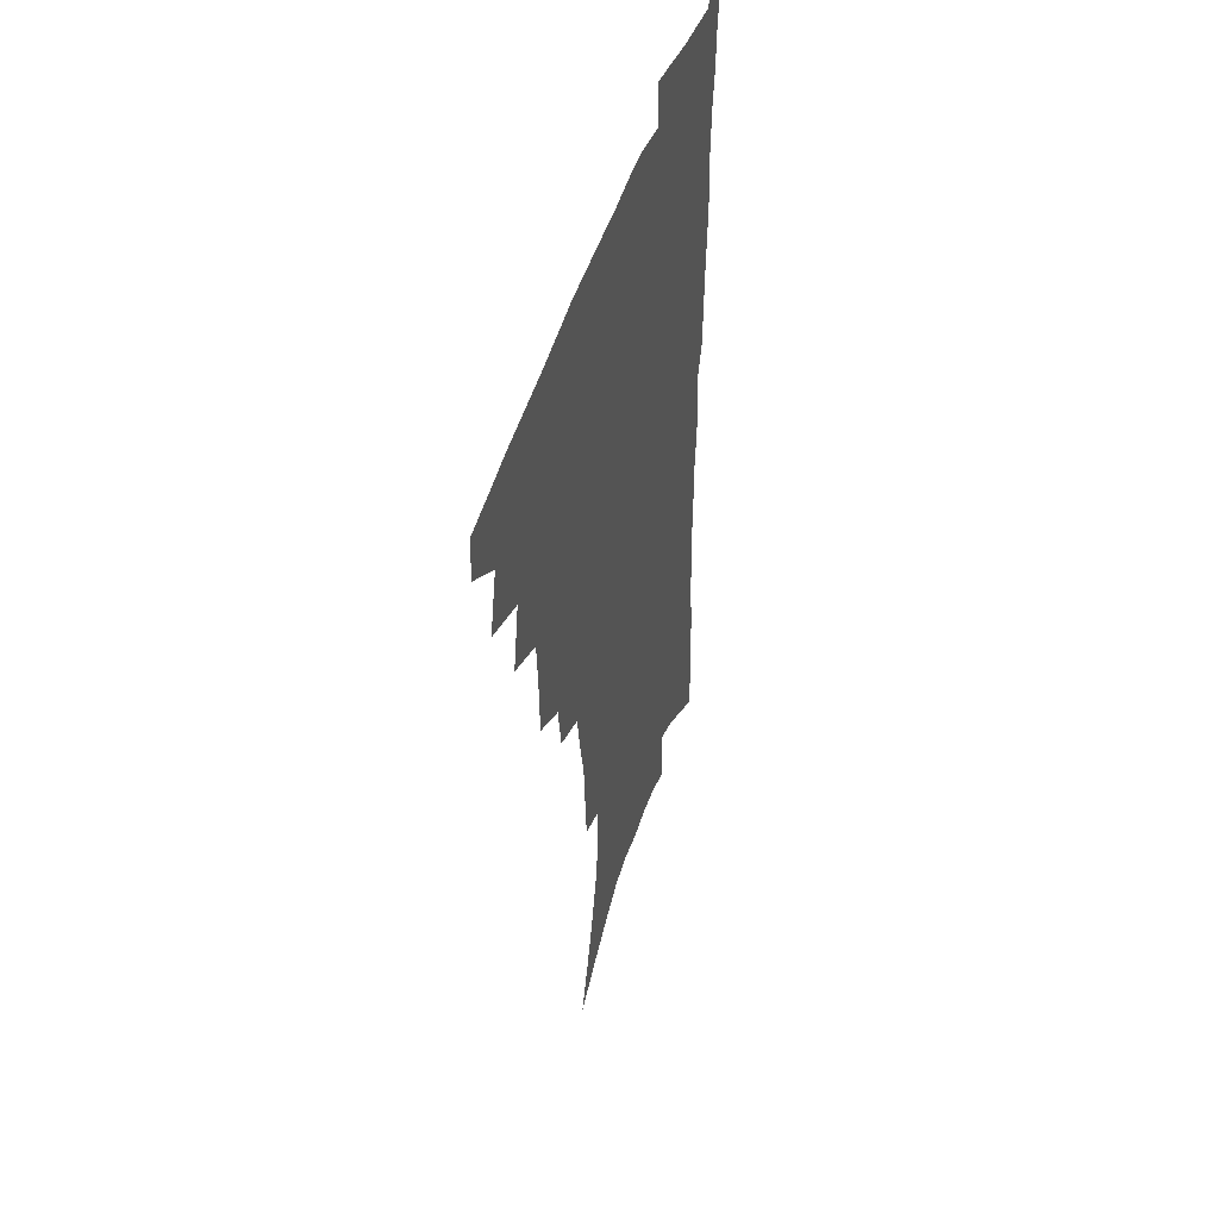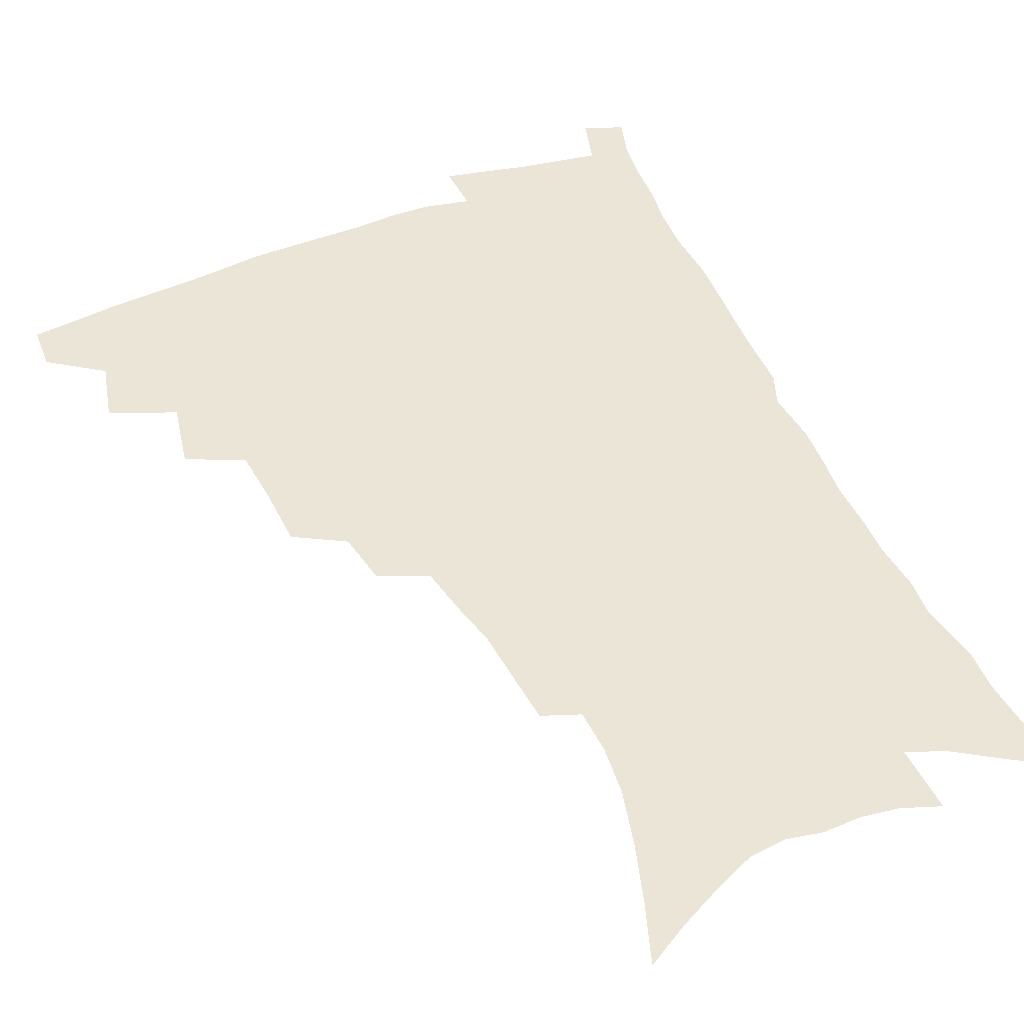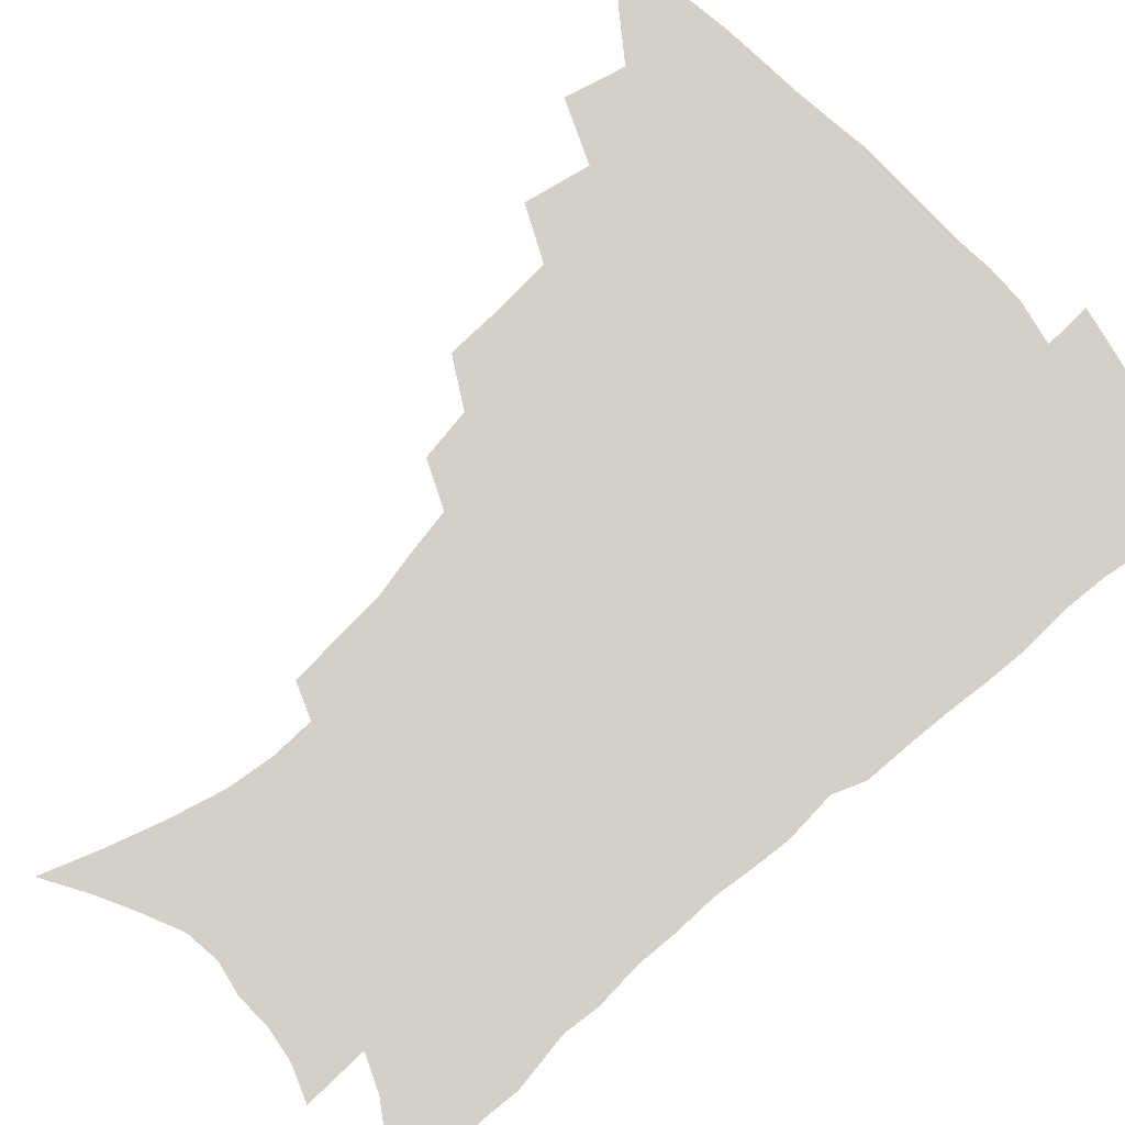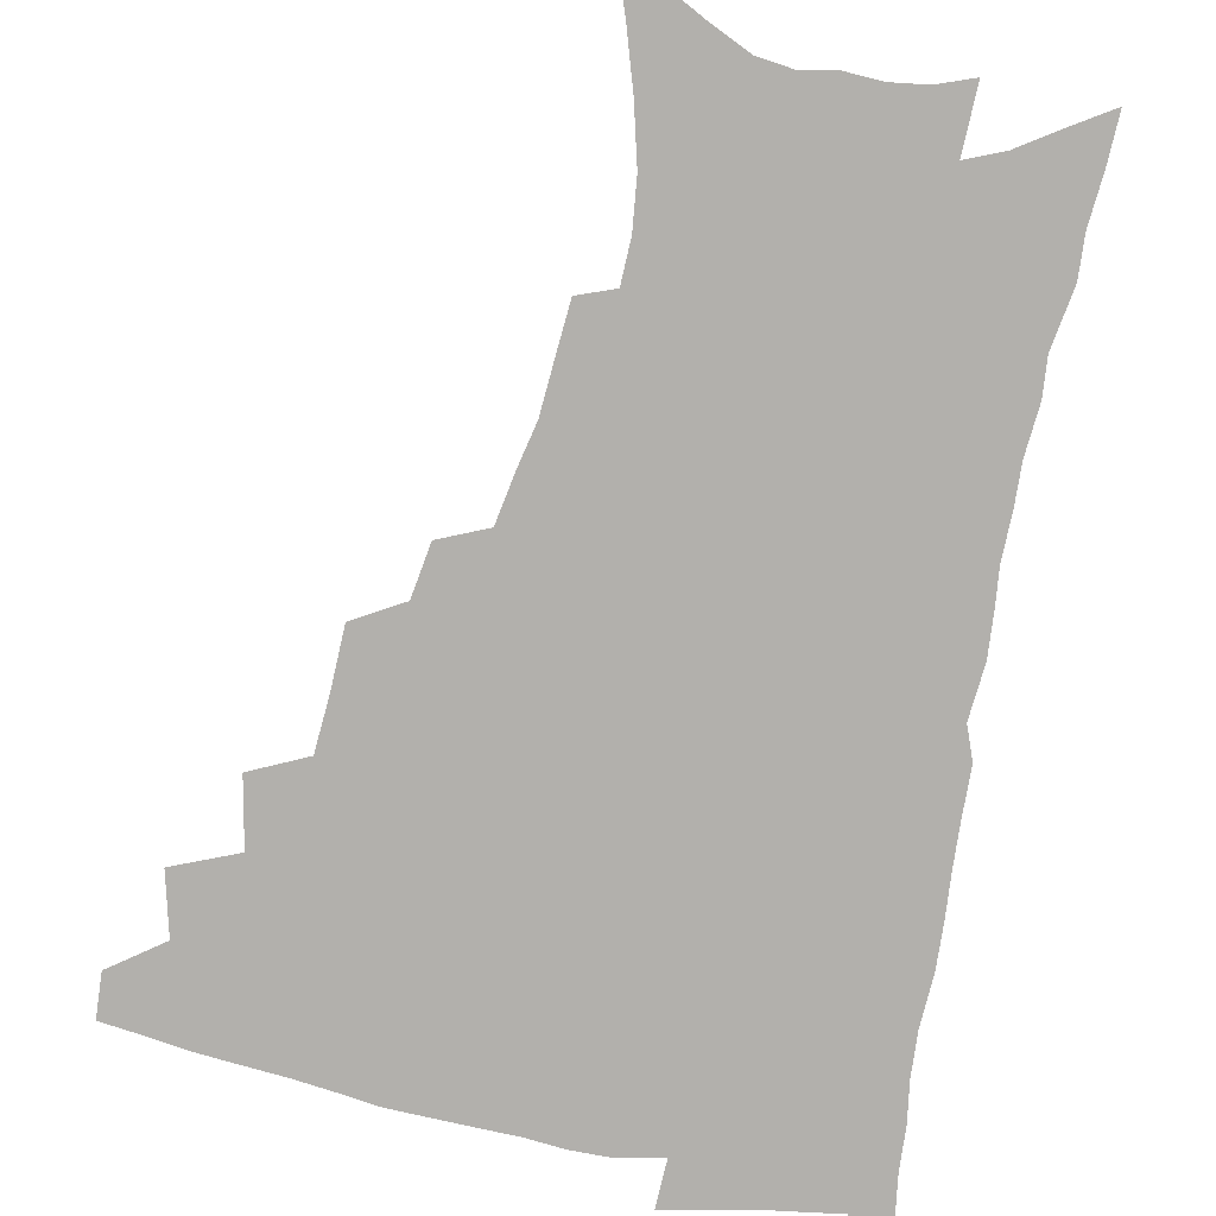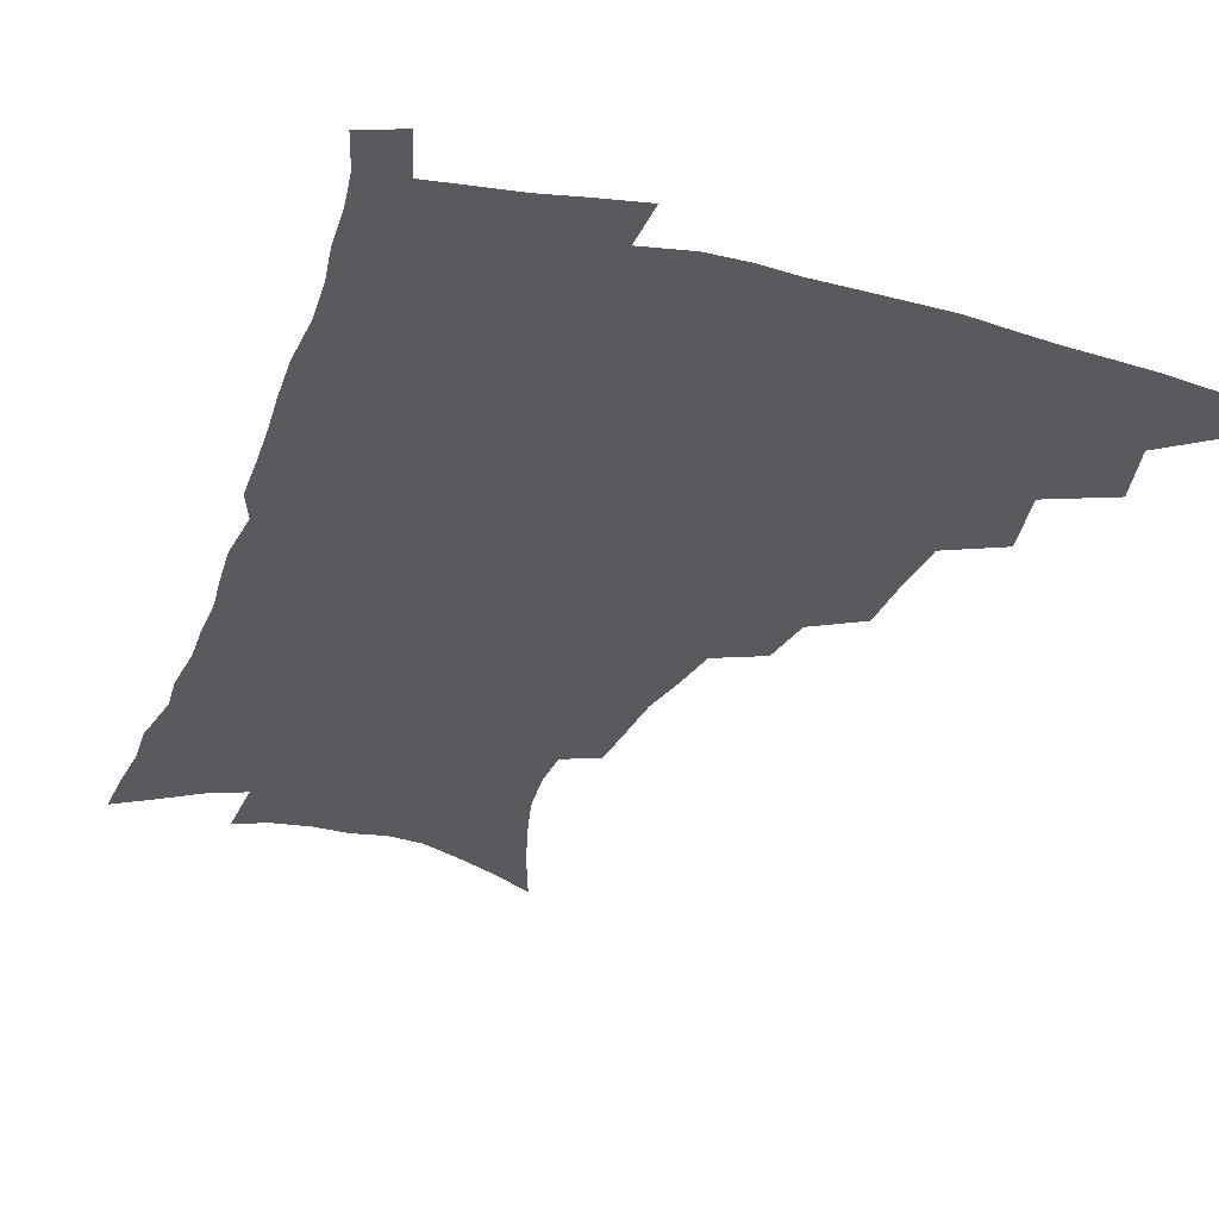
<metadata>
{"format":"obj","ext":"obj","renderer":"f3d","projection":"perspective","resolution":1024,"background":"white","views":[{"elev":46.4,"azim":-73.0,"up":"+Y"},{"elev":46.0,"azim":-23.3,"up":"+Z"},{"elev":80.0,"azim":48.1,"up":"+Z"},{"elev":-78.7,"azim":-11.3,"up":"+Z"},{"elev":-31.1,"azim":160.8,"up":"+Z"}]}
</metadata>
<code>
v 466.5 473.2 0
v 467.4 489.2 0
v 479.6 437.7 0
v 485.1 459.8 0
v 484.9 475.5 0
v 482.7 491.1 0
v 497.6 404.2 0
v 502.4 428.3 0
v 501.3 445.2 0
v 502.2 462.5 0
v 500 477.6 0
v 497.8 493.2 0
v 519.4 353.2 0
v 518.7 375.5 0
v 517.3 395 0
v 520.5 417.9 0
v 518.5 432.6 0
v 518.2 449.1 0
v 517 464.2 0
v 515.3 479.1 0
v 513.2 494.5 0
v 539.8 324.3 0
v 536.8 343.3 0
v 536.1 365.9 0
v 535.8 386.8 0
v 536.1 406.1 0
v 534.9 420.6 0
v 534.5 436.5 0
v 533.4 451.3 0
v 531.9 465.9 0
v 530 480.7 0
v 528.3 495.7 0
v 566.2 246.1 0
v 564.9 263.8 0
v 563.6 283.2 0
v 560.1 298.7 0
v 556.8 316.9 0
v 554.5 337.5 0
v 552.5 355.6 0
v 550.5 372.2 0
v 549.1 388.2 0
v 549.6 407 0
v 550.1 424.3 0
v 549.6 439.2 0
v 548.2 453.2 0
v 546.5 467.6 0
v 544.7 482.3 0
v 542.9 497.5 0
v 558.5 145.1 0
v 566 166.3 0
v 572.4 187 0
v 577.7 207.7 0
v 579.7 225.5 0
v 579.2 241.2 0
v 578.5 260.7 0
v 576.7 277.2 0
v 574.4 293.3 0
v 572 310.3 0
v 569.5 327.2 0
v 567.9 345.8 0
v 566.2 362.2 0
v 565.9 380.3 0
v 565.3 396.5 0
v 564.8 412.2 0
v 564.4 427 0
v 563.6 440.8 0
v 563.3 454.7 0
v 561.5 468.6 0
v 559.3 483.6 0
v 557.3 499.4 0
v 574.5 154.8 0
v 581.7 176.7 0
v 587.8 199.3 0
v 590 217.1 0
v 591.1 235.6 0
v 589.9 250.4 0
v 589.3 269.4 0
v 588.1 287.1 0
v 586.1 303.1 0
v 584.2 319.3 0
v 582.2 335 0
v 580.7 351.3 0
v 579.8 368.1 0
v 579 383.8 0
v 578.9 400.3 0
v 578.5 415.1 0
v 577.9 428.6 0
v 577.6 442.4 0
v 577.2 455.8 0
v 575.8 469.6 0
v 574 484.3 0
v 572.1 499.8 0
v 589.1 162.4 0
v 594.9 183.3 0
v 600.1 206.7 0
v 601.7 225.3 0
v 601.7 242 0
v 600.9 258.6 0
v 599.8 274.5 0
v 598.5 291.4 0
v 597.2 308.8 0
v 595.5 323.2 0
v 594.3 340.1 0
v 593 355 0
v 592.4 371.5 0
v 591.8 386.3 0
v 591.6 402 0
v 591.5 416.6 0
v 591.4 430.6 0
v 590.9 443.4 0
v 590.4 456.7 0
v 589.8 470.1 0
v 588.6 484.3 0
v 586.6 500.2 0
v 603.4 169.1 0
v 608.9 192 0
v 611.4 212 0
v 612 228.5 0
v 611.8 244.6 0
v 611 260.4 0
v 610.5 280 0
v 609.3 295.4 0
v 608 310.6 0
v 607 328.1 0
v 605.9 341.8 0
v 604.9 356.5 0
v 604.5 372.7 0
v 604.4 388.6 0
v 604.2 403.4 0
v 604.4 417.9 0
v 604.1 430.5 0
v 604.1 443.9 0
v 604.1 457.3 0
v 603.6 470.5 0
v 603 484.2 0
v 601.1 500.5 0
v 616.3 170.7 0
v 620.3 194.2 0
v 621.9 213.7 0
v 622.5 232.4 0
v 622 246.7 0
v 621.7 265.6 0
v 620.9 281.3 0
v 620 297.4 0
v 619 313.8 0
v 618.2 328.9 0
v 617.5 344.3 0
v 617 359.5 0
v 616.8 375.5 0
v 616.6 389.4 0
v 616.5 402.5 0
v 617 418.9 0
v 617.2 431.3 0
v 617.6 444.7 0
v 617.4 457.7 0
v 616.9 471.2 0
v 616.8 484.7 0
v 615.1 501.8 0
v 628.8 168.4 0
v 631.7 194.4 0
v 632.7 215.7 0
v 632.9 233.6 0
v 632.6 249.8 0
v 632.2 264.4 0
v 631.5 280.8 0
v 630.7 296.8 0
v 630 313.8 0
v 629.4 330.6 0
v 629 344.8 0
v 628.7 360.4 0
v 628.6 375.2 0
v 628.6 390.1 0
v 628.8 404.1 0
v 629.2 418.2 0
v 629.8 430.6 0
v 630.5 445.4 0
v 630.8 457.8 0
v 631.1 470.9 0
v 630.8 485.1 0
v 629.3 501.6 0
v 642 169 0
v 643.2 194.4 0
v 643.6 212 0
v 643.3 232.5 0
v 643.2 248.9 0
v 642.7 264.2 0
v 642 281.2 0
v 641.5 297.2 0
v 641.1 312.4 0
v 640.5 329.7 0
v 640.5 343.8 0
v 640.2 359.9 0
v 640.5 374 0
v 640.5 389.4 0
v 640.9 403.3 0
v 641.2 417.6 0
v 642.4 429.7 0
v 643 444.2 0
v 643.8 457.4 0
v 644.5 470.5 0
v 645.4 484 0
v 645.8 498.3 0
v 645.2 515.7 0
v 655 167.2 0
v 654.9 191.6 0
v 654.6 211.3 0
v 655.3 225.8 0
v 653.8 247.5 0
v 653.2 264.5 0
v 652.6 280.9 0
v 652.1 297.4 0
v 652.1 310.9 0
v 651.6 328 0
v 652 342 0
v 652.7 355.8 0
v 652.4 372.1 0
v 652.6 387.5 0
v 653.2 401.3 0
v 653.7 415.4 0
v 654.9 428.8 0
v 655.6 443.8 0
v 656.8 456.5 0
v 658 469.5 0
v 659.2 482.9 0
v 660 496.8 0
v 660 512.8 0
v 667.9 162.5 0
v 667.3 186.4 0
v 666.5 206.5 0
v 666 224.6 0
v 665 244.2 0
v 664 262.4 0
v 663.1 279.9 0
v 662.9 295.2 0
v 663 309.6 0
v 662.8 325.5 0
v 664.1 338.4 0
v 664.3 353.8 0
v 664.6 368.8 0
v 664.7 384.7 0
v 665.4 399.1 0
v 665.6 414.5 0
v 667.7 426.9 0
v 668.5 441.5 0
v 669.8 454.9 0
v 671.2 468.1 0
v 672.7 481.6 0
v 674.1 494.8 0
v 675.1 509.5 0
v 680.5 181 0
v 678.8 201.5 0
v 677.2 221.9 0
v 677.1 237.9 0
v 676.5 255 0
v 675.9 272 0
v 675.1 289 0
v 674.7 305 0
v 675.6 319 0
v 676.7 332.8 0
v 676.5 349.2 0
v 676.9 364.7 0
v 677.9 379.3 0
v 678.7 394.3 0
v 680.2 408.4 0
v 680.7 423.8 0
v 682.1 437.9 0
v 682.8 453.2 0
v 684.4 466.7 0
v 685.9 480.1 0
v 687.8 493.6 0
v 689.3 507.5 0
v 695 171.5 0
v 692.5 193 0
v 691.9 210.6 0
v 689.8 230.7 0
v 689.4 247.1 0
v 688.8 264 0
v 688.7 279.7 0
v 687.8 296.7 0
v 688.8 311.1 0
v 689.6 325.8 0
v 689.4 342.6 0
v 689.8 358.4 0
v 691.7 372.3 0
v 693.5 386.6 0
v 694.1 402.5 0
v 693.7 419.9 0
v 695.8 433.7 0
v 697.2 448.7 0
v 698 464 0
v 699.6 478 0
v 701.5 491.7 0
v 703.4 505.4 0
v 708.3 522.8 0
v 709.3 162.6 0
v 708.7 180.1 0
v 707.2 198.8 0
v 708.1 213.9 0
v 704.6 235.4 0
v 705.7 249.3 0
v 704.2 267.1 0
v 704.8 282.1 0
v 704.6 298.4 0
v 706 312.5 0
v 707.1 327.8 0
v 705.5 347.2 0
v 709.9 358.9 0
v 710.3 375.5 0
v 711 391.8 0
v 712.3 407.9 0
v 713 424.3 0
v 712 443.3 0
v 712.9 459.3 0
v 715.1 473.7 0
v 715.9 489.2 0
v 717.9 503.3 0
v 722.2 517.4 0
f 4 5 1
f 1 5 2
f 5 6 2
f 8 9 3
f 3 9 4
f 9 10 4
f 4 10 5
f 10 11 5
f 5 11 6
f 11 12 6
f 15 16 7
f 7 16 8
f 16 17 8
f 8 17 9
f 17 18 9
f 9 18 10
f 18 19 10
f 10 19 11
f 19 20 11
f 11 20 12
f 20 21 12
f 23 24 13
f 13 24 14
f 24 25 14
f 14 25 15
f 25 26 15
f 15 26 16
f 26 27 16
f 16 27 17
f 27 28 17
f 17 28 18
f 28 29 18
f 18 29 19
f 29 30 19
f 19 30 20
f 30 31 20
f 20 31 21
f 31 32 21
f 37 38 22
f 22 38 23
f 38 39 23
f 23 39 24
f 39 40 24
f 24 40 25
f 40 41 25
f 25 41 26
f 41 42 26
f 26 42 27
f 42 43 27
f 27 43 28
f 43 44 28
f 28 44 29
f 44 45 29
f 29 45 30
f 45 46 30
f 30 46 31
f 46 47 31
f 31 47 32
f 47 48 32
f 54 55 33
f 33 55 34
f 55 56 34
f 34 56 35
f 56 57 35
f 35 57 36
f 57 58 36
f 36 58 37
f 58 59 37
f 37 59 38
f 59 60 38
f 38 60 39
f 60 61 39
f 39 61 40
f 61 62 40
f 40 62 41
f 62 63 41
f 41 63 42
f 63 64 42
f 42 64 43
f 64 65 43
f 43 65 44
f 65 66 44
f 44 66 45
f 66 67 45
f 45 67 46
f 67 68 46
f 46 68 47
f 68 69 47
f 47 69 48
f 69 70 48
f 49 71 50
f 71 72 50
f 50 72 51
f 72 73 51
f 51 73 52
f 73 74 52
f 52 74 53
f 74 75 53
f 53 75 54
f 75 76 54
f 54 76 55
f 76 77 55
f 55 77 56
f 77 78 56
f 56 78 57
f 78 79 57
f 57 79 58
f 79 80 58
f 58 80 59
f 80 81 59
f 59 81 60
f 81 82 60
f 60 82 61
f 82 83 61
f 61 83 62
f 83 84 62
f 62 84 63
f 84 85 63
f 63 85 64
f 85 86 64
f 64 86 65
f 86 87 65
f 65 87 66
f 87 88 66
f 66 88 67
f 88 89 67
f 67 89 68
f 89 90 68
f 68 90 69
f 90 91 69
f 69 91 70
f 91 92 70
f 71 93 72
f 93 94 72
f 72 94 73
f 94 95 73
f 73 95 74
f 95 96 74
f 74 96 75
f 96 97 75
f 75 97 76
f 97 98 76
f 76 98 77
f 98 99 77
f 77 99 78
f 99 100 78
f 78 100 79
f 100 101 79
f 79 101 80
f 101 102 80
f 80 102 81
f 102 103 81
f 81 103 82
f 103 104 82
f 82 104 83
f 104 105 83
f 83 105 84
f 105 106 84
f 84 106 85
f 106 107 85
f 85 107 86
f 107 108 86
f 86 108 87
f 108 109 87
f 87 109 88
f 109 110 88
f 88 110 89
f 110 111 89
f 89 111 90
f 111 112 90
f 90 112 91
f 112 113 91
f 91 113 92
f 113 114 92
f 93 115 94
f 115 116 94
f 94 116 95
f 116 117 95
f 95 117 96
f 117 118 96
f 96 118 97
f 118 119 97
f 97 119 98
f 119 120 98
f 98 120 99
f 120 121 99
f 99 121 100
f 121 122 100
f 100 122 101
f 122 123 101
f 101 123 102
f 123 124 102
f 102 124 103
f 124 125 103
f 103 125 104
f 125 126 104
f 104 126 105
f 126 127 105
f 105 127 106
f 127 128 106
f 106 128 107
f 128 129 107
f 107 129 108
f 129 130 108
f 108 130 109
f 130 131 109
f 109 131 110
f 131 132 110
f 110 132 111
f 132 133 111
f 111 133 112
f 133 134 112
f 112 134 113
f 134 135 113
f 113 135 114
f 135 136 114
f 115 137 116
f 137 138 116
f 116 138 117
f 138 139 117
f 117 139 118
f 139 140 118
f 118 140 119
f 140 141 119
f 119 141 120
f 141 142 120
f 120 142 121
f 142 143 121
f 121 143 122
f 143 144 122
f 122 144 123
f 144 145 123
f 123 145 124
f 145 146 124
f 124 146 125
f 146 147 125
f 125 147 126
f 147 148 126
f 126 148 127
f 148 149 127
f 127 149 128
f 149 150 128
f 128 150 129
f 150 151 129
f 129 151 130
f 151 152 130
f 130 152 131
f 152 153 131
f 131 153 132
f 153 154 132
f 132 154 133
f 154 155 133
f 133 155 134
f 155 156 134
f 134 156 135
f 156 157 135
f 135 157 136
f 157 158 136
f 137 159 138
f 159 160 138
f 138 160 139
f 160 161 139
f 139 161 140
f 161 162 140
f 140 162 141
f 162 163 141
f 141 163 142
f 163 164 142
f 142 164 143
f 164 165 143
f 143 165 144
f 165 166 144
f 144 166 145
f 166 167 145
f 145 167 146
f 167 168 146
f 146 168 147
f 168 169 147
f 147 169 148
f 169 170 148
f 148 170 149
f 170 171 149
f 149 171 150
f 171 172 150
f 150 172 151
f 172 173 151
f 151 173 152
f 173 174 152
f 152 174 153
f 174 175 153
f 153 175 154
f 175 176 154
f 154 176 155
f 176 177 155
f 155 177 156
f 177 178 156
f 156 178 157
f 178 179 157
f 157 179 158
f 179 180 158
f 159 181 160
f 181 182 160
f 160 182 161
f 182 183 161
f 161 183 162
f 183 184 162
f 162 184 163
f 184 185 163
f 163 185 164
f 185 186 164
f 164 186 165
f 186 187 165
f 165 187 166
f 187 188 166
f 166 188 167
f 188 189 167
f 167 189 168
f 189 190 168
f 168 190 169
f 190 191 169
f 169 191 170
f 191 192 170
f 170 192 171
f 192 193 171
f 171 193 172
f 193 194 172
f 172 194 173
f 194 195 173
f 173 195 174
f 195 196 174
f 174 196 175
f 196 197 175
f 175 197 176
f 197 198 176
f 176 198 177
f 198 199 177
f 177 199 178
f 199 200 178
f 178 200 179
f 200 201 179
f 179 201 180
f 201 202 180
f 181 204 182
f 204 205 182
f 182 205 183
f 205 206 183
f 183 206 184
f 206 207 184
f 184 207 185
f 207 208 185
f 185 208 186
f 208 209 186
f 186 209 187
f 209 210 187
f 187 210 188
f 210 211 188
f 188 211 189
f 211 212 189
f 189 212 190
f 212 213 190
f 190 213 191
f 213 214 191
f 191 214 192
f 214 215 192
f 192 215 193
f 215 216 193
f 193 216 194
f 216 217 194
f 194 217 195
f 217 218 195
f 195 218 196
f 218 219 196
f 196 219 197
f 219 220 197
f 197 220 198
f 220 221 198
f 198 221 199
f 221 222 199
f 199 222 200
f 222 223 200
f 200 223 201
f 223 224 201
f 201 224 202
f 224 225 202
f 202 225 203
f 225 226 203
f 204 227 205
f 227 228 205
f 205 228 206
f 228 229 206
f 206 229 207
f 229 230 207
f 207 230 208
f 230 231 208
f 208 231 209
f 231 232 209
f 209 232 210
f 232 233 210
f 210 233 211
f 233 234 211
f 211 234 212
f 234 235 212
f 212 235 213
f 235 236 213
f 213 236 214
f 236 237 214
f 214 237 215
f 237 238 215
f 215 238 216
f 238 239 216
f 216 239 217
f 239 240 217
f 217 240 218
f 240 241 218
f 218 241 219
f 241 242 219
f 219 242 220
f 242 243 220
f 220 243 221
f 243 244 221
f 221 244 222
f 244 245 222
f 222 245 223
f 245 246 223
f 223 246 224
f 246 247 224
f 224 247 225
f 247 248 225
f 225 248 226
f 248 249 226
f 228 250 229
f 250 251 229
f 229 251 230
f 251 252 230
f 230 252 231
f 252 253 231
f 231 253 232
f 253 254 232
f 232 254 233
f 254 255 233
f 233 255 234
f 255 256 234
f 234 256 235
f 256 257 235
f 235 257 236
f 257 258 236
f 236 258 237
f 258 259 237
f 237 259 238
f 259 260 238
f 238 260 239
f 260 261 239
f 239 261 240
f 261 262 240
f 240 262 241
f 262 263 241
f 241 263 242
f 263 264 242
f 242 264 243
f 264 265 243
f 243 265 244
f 265 266 244
f 244 266 245
f 266 267 245
f 245 267 246
f 267 268 246
f 246 268 247
f 268 269 247
f 247 269 248
f 269 270 248
f 248 270 249
f 270 271 249
f 250 272 251
f 272 273 251
f 251 273 252
f 273 274 252
f 252 274 253
f 274 275 253
f 253 275 254
f 275 276 254
f 254 276 255
f 276 277 255
f 255 277 256
f 277 278 256
f 256 278 257
f 278 279 257
f 257 279 258
f 279 280 258
f 258 280 259
f 280 281 259
f 259 281 260
f 281 282 260
f 260 282 261
f 282 283 261
f 261 283 262
f 283 284 262
f 262 284 263
f 284 285 263
f 263 285 264
f 285 286 264
f 264 286 265
f 286 287 265
f 265 287 266
f 287 288 266
f 266 288 267
f 288 289 267
f 267 289 268
f 289 290 268
f 268 290 269
f 290 291 269
f 269 291 270
f 291 292 270
f 270 292 271
f 292 293 271
f 272 295 273
f 295 296 273
f 273 296 274
f 296 297 274
f 274 297 275
f 297 298 275
f 275 298 276
f 298 299 276
f 276 299 277
f 299 300 277
f 277 300 278
f 300 301 278
f 278 301 279
f 301 302 279
f 279 302 280
f 302 303 280
f 280 303 281
f 303 304 281
f 281 304 282
f 304 305 282
f 282 305 283
f 305 306 283
f 283 306 284
f 306 307 284
f 284 307 285
f 307 308 285
f 285 308 286
f 308 309 286
f 286 309 287
f 309 310 287
f 287 310 288
f 310 311 288
f 288 311 289
f 311 312 289
f 289 312 290
f 312 313 290
f 290 313 291
f 313 314 291
f 291 314 292
f 314 315 292
f 292 315 293
f 315 316 293
f 293 316 294
f 316 317 294

</code>
